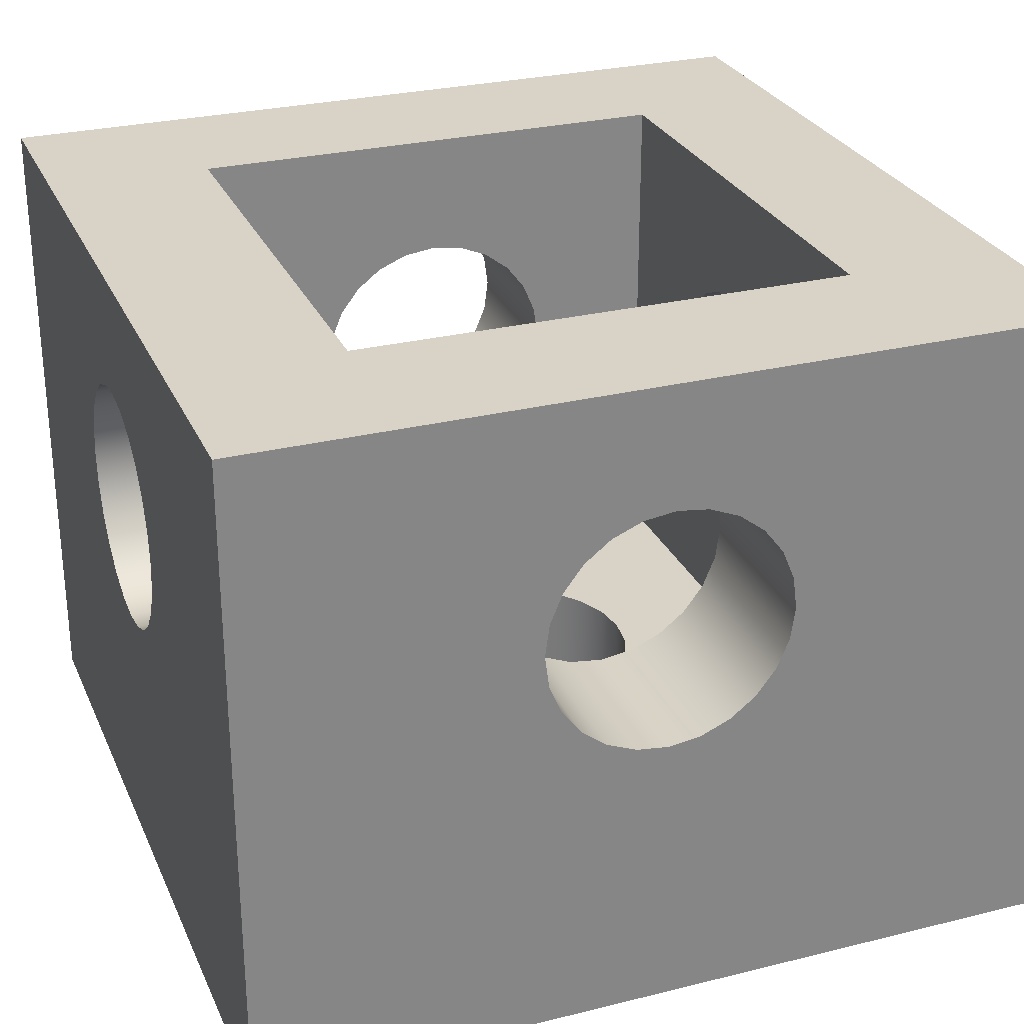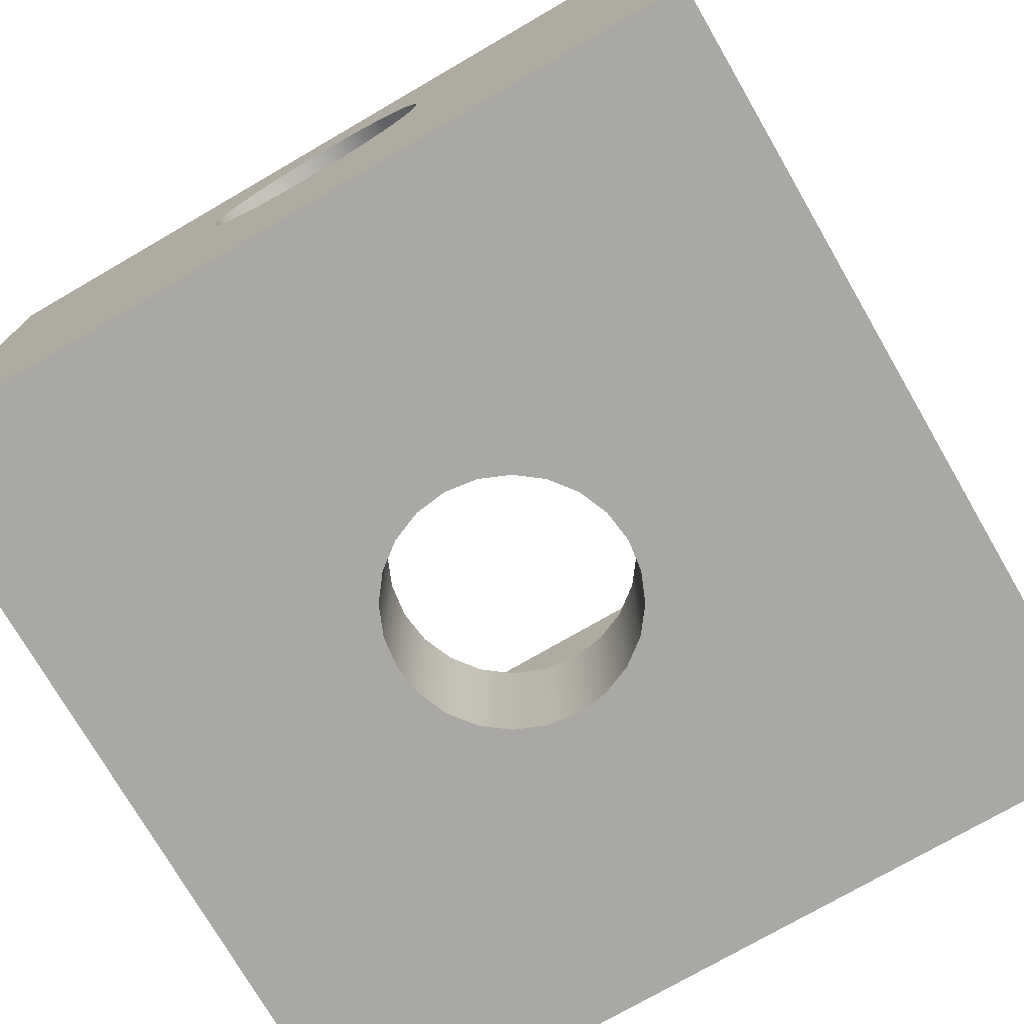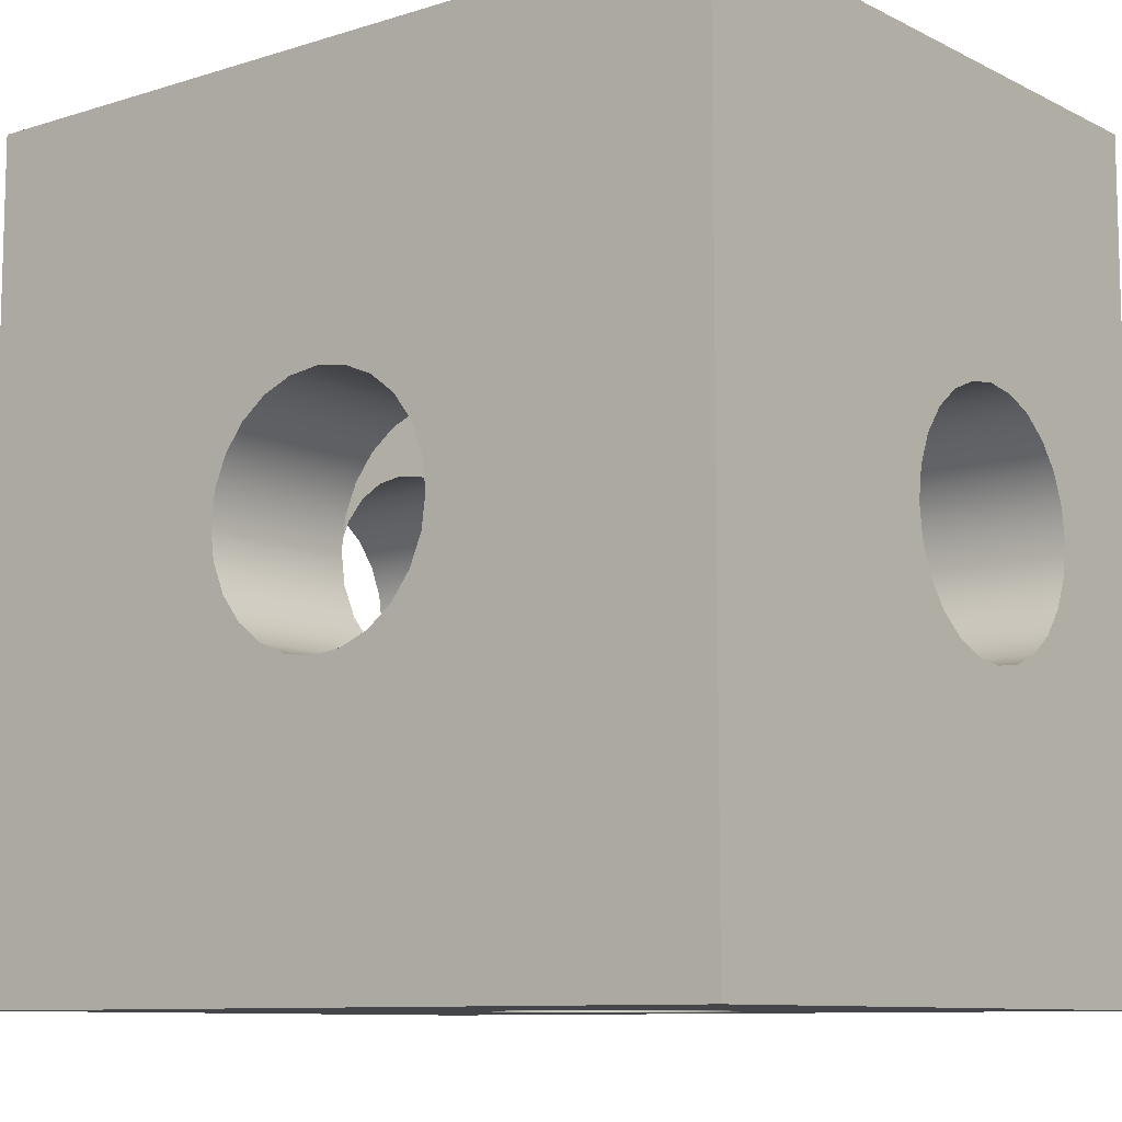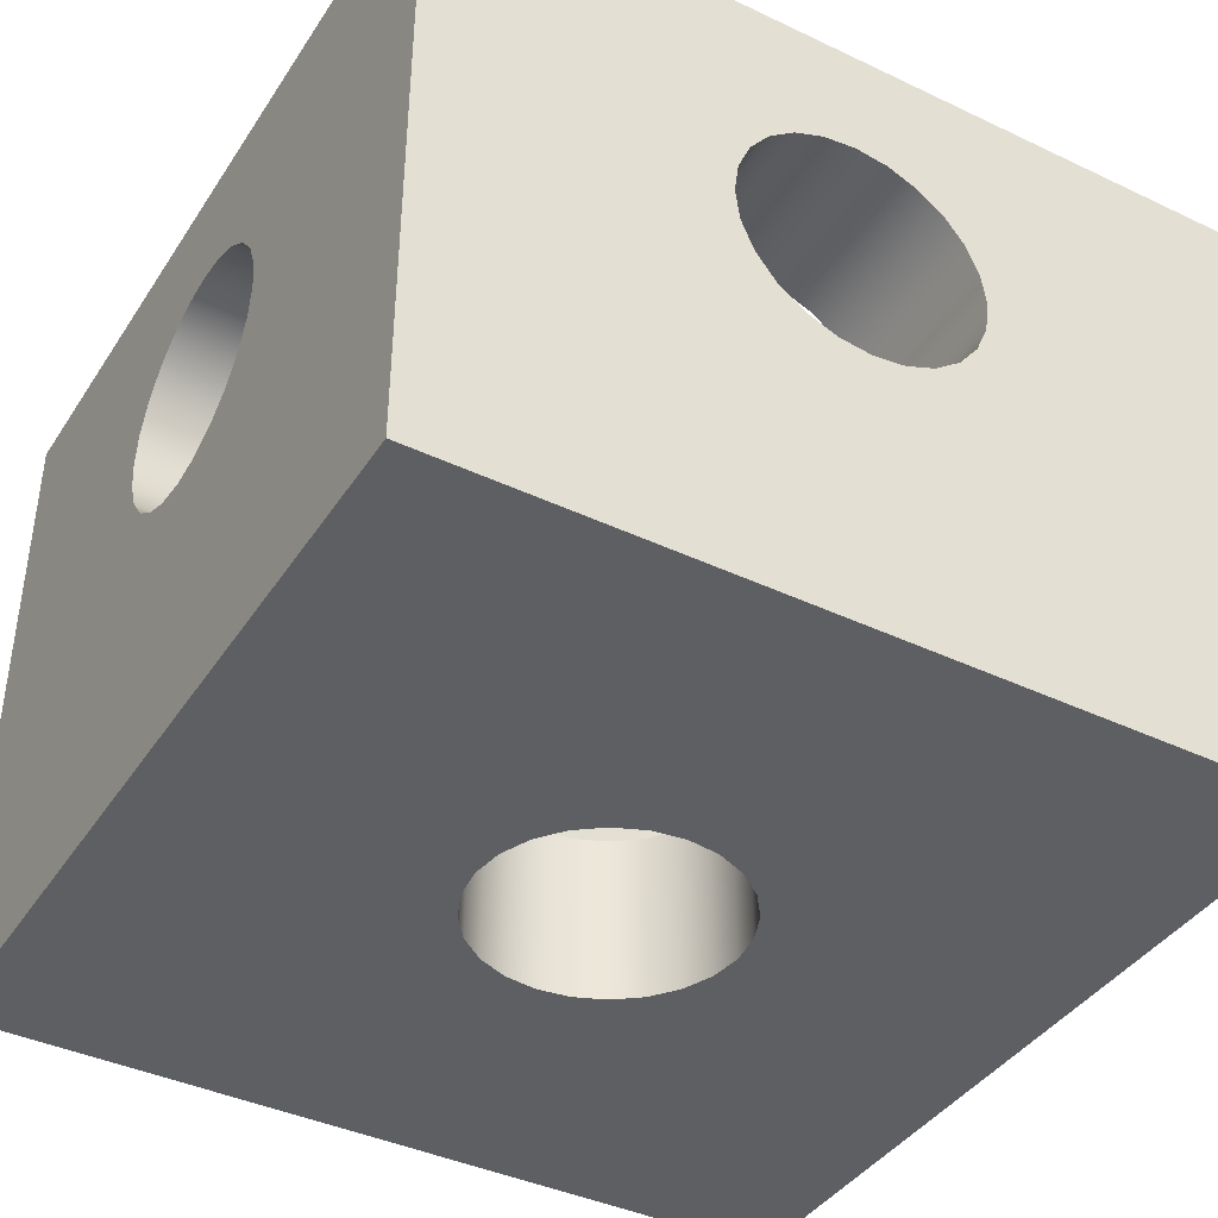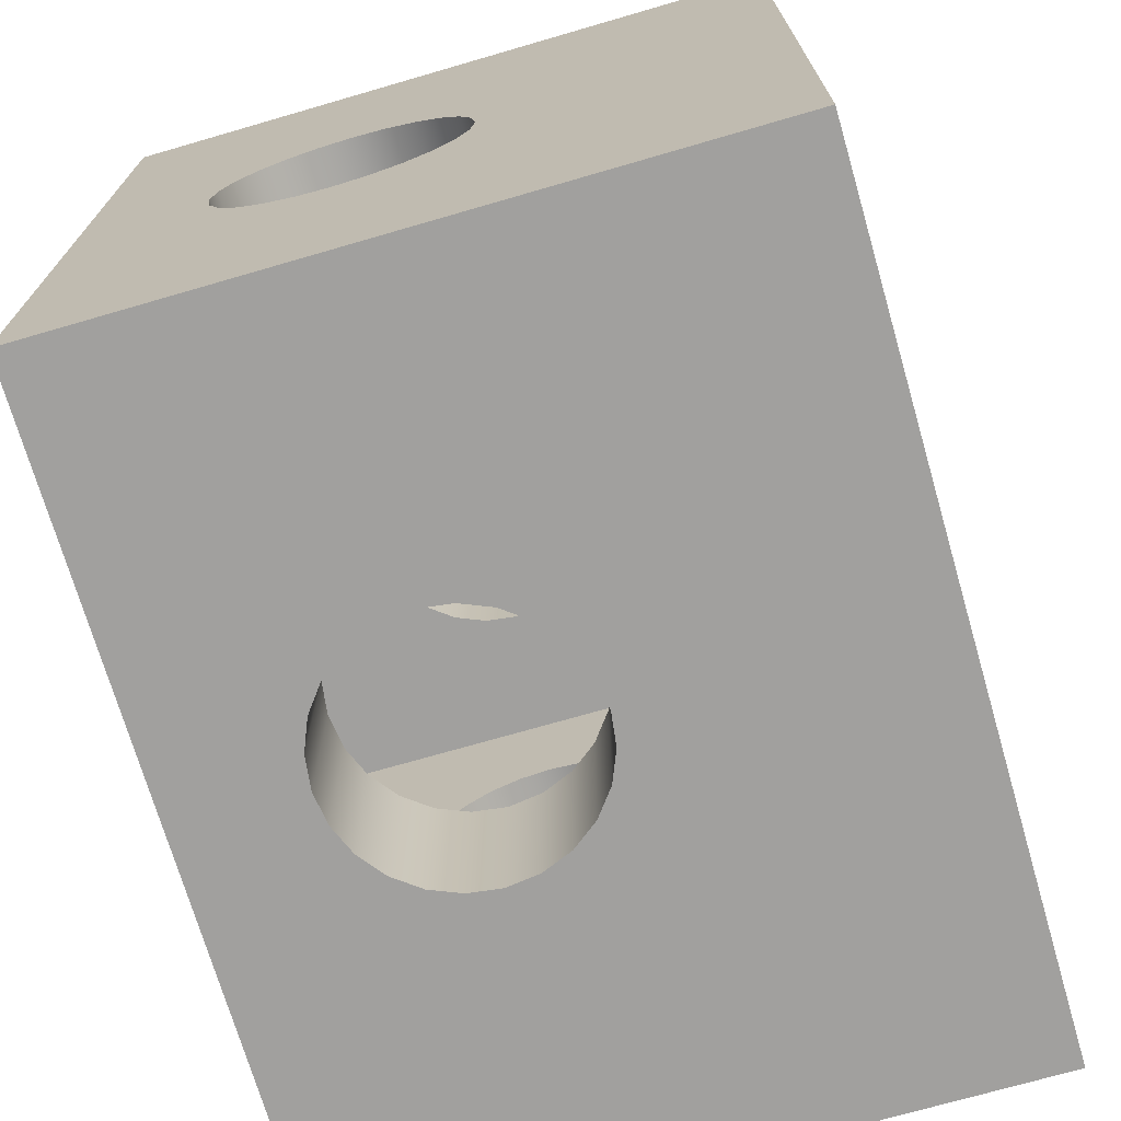
<metadata>
{"format":"obj","ext":"obj","renderer":"f3d","projection":"perspective","resolution":1024,"background":"white","views":[{"elev":28.0,"azim":-110.6,"up":"+Y"},{"elev":-75.0,"azim":-59.9,"up":"+Y"},{"elev":-9.7,"azim":38.7,"up":"+Z"},{"elev":-40.4,"azim":149.8,"up":"+Y"},{"elev":-71.8,"azim":-73.8,"up":"+Z"}]}
</metadata>
<code>
g Mesh1 Model
v 29.83 2 -19.82
v 27.58 3.701 -19.82
v 23.83 2 -19.82
f 1 2 3
v 27.89 3.939 -19.82
f 2 1 4
v 28.13 4.25 -19.82
f 4 1 5
v 29.83 8 -19.82
f 5 1 6
v 29.83 5 -18.32
f 1 7 6
v 29.83 4.612 -18.27
f 1 8 7
v 29.83 4.25 -18.12
f 1 9 8
v 29.83 3.939 -17.88
f 1 10 9
v 29.83 3.701 -17.57
f 1 11 10
v 29.83 3.551 -17.21
f 1 12 11
v 29.83 3.5 -16.82
f 1 13 12
v 29.83 3.551 -16.43
f 1 14 13
v 29.83 3.701 -16.07
f 1 15 14
v 29.83 2 -13.82
f 16 15 1
v 29.83 3.939 -15.76
f 15 16 17
v 29.83 4.25 -15.52
f 17 16 18
v 29.83 4.612 -15.37
f 18 16 19
v 29.83 5 -15.32
f 19 16 20
v 29.83 5.388 -15.37
f 16 21 20
v 29.83 5.75 -15.52
f 16 22 21
v 29.83 8 -13.82
f 23 22 16
v 29.83 6.061 -15.76
f 22 23 24
v 29.83 6.299 -16.07
f 24 23 25
f 25 23 6
v 31.83 8 -11.82
f 23 26 6
v 23.83 8 -13.82
f 27 26 23
v 21.83 8 -11.82
f 27 28 26
v 21.83 8 -21.82
f 28 27 29
v 23.83 8 -19.82
f 30 29 27
v 31.83 8 -21.82
f 29 30 31
f 31 30 6
v 26.83 6.5 -19.82
f 30 32 6
v 26.44 6.449 -19.82
f 30 33 32
v 26.08 6.299 -19.82
f 30 34 33
v 25.77 6.061 -19.82
f 30 35 34
v 25.53 5.75 -19.82
f 30 36 35
v 25.38 5.388 -19.82
f 30 37 36
v 25.33 5 -19.82
f 30 38 37
v 25.38 4.612 -19.82
f 30 39 38
v 25.53 4.25 -19.82
f 30 40 39
f 3 40 30
v 25.77 3.939 -19.82
f 40 3 41
v 26.08 3.701 -19.82
f 41 3 42
v 26.44 3.551 -19.82
f 42 3 43
v 26.83 3.5 -19.82
f 43 3 44
v 27.22 3.551 -19.82
f 3 45 44
f 3 2 45
v 27.58 3.701 -21.82
v 27.22 3.551 -21.82
f 45 2 46 47
v 27.89 3.939 -21.82
f 2 4 48 46
v 28.13 4.25 -21.82
f 4 5 49 48
v 28.28 4.612 -19.82
v 28.28 4.612 -21.82
f 5 50 51 49
f 5 6 50
v 28.33 5 -19.82
f 50 6 52
v 28.28 5.388 -19.82
f 52 6 53
v 28.13 5.75 -19.82
f 53 6 54
v 27.89 6.061 -19.82
f 54 6 55
v 27.58 6.299 -19.82
f 55 6 56
v 27.22 6.449 -19.82
f 56 6 57
f 57 6 32
v 26.83 6.5 -21.82
v 27.22 6.449 -21.82
f 57 32 58 59
v 26.44 6.449 -21.82
f 32 33 60 58
v 26.08 6.299 -21.82
f 33 34 61 60
v 25.77 6.061 -21.82
f 34 35 62 61
v 25.53 5.75 -21.82
f 35 36 63 62
v 25.38 5.388 -21.82
f 36 37 64 63
v 25.33 5 -21.82
f 37 38 65 64
v 25.38 4.612 -21.82
f 38 39 66 65
v 25.53 4.25 -21.82
f 39 40 67 66
v 25.77 3.939 -21.82
f 40 41 68 67
v 26.08 3.701 -21.82
f 41 42 69 68
v 26.44 3.551 -21.82
f 42 43 70 69
v 26.83 3.5 -21.82
f 43 44 71 70
f 44 45 47 71
v 31.83 0 -21.82
f 47 72 71
f 46 72 47
f 48 72 46
f 72 48 31
f 31 48 49
f 31 49 51
v 28.33 5 -21.82
f 31 51 73
f 50 52 73 51
v 28.28 5.388 -21.82
f 52 53 74 73
v 28.13 5.75 -21.82
f 53 54 75 74
v 27.89 6.061 -21.82
f 54 55 76 75
v 27.58 6.299 -21.82
f 55 56 77 76
f 56 57 59 77
f 31 77 59
f 31 76 77
f 31 75 76
f 31 74 75
f 31 73 74
f 31 59 58
f 31 58 29
f 60 29 58
f 61 29 60
f 62 29 61
f 63 29 62
f 64 29 63
f 65 29 64
f 66 29 65
f 67 29 66
f 68 29 67
v 21.83 0 -21.82
f 68 78 29
f 69 78 68
f 78 69 72
f 72 69 70
f 72 70 71
v 26.08 0 -18.12
f 79 78 72
v 25.77 0 -17.88
f 80 78 79
v 25.53 0 -17.57
f 81 78 80
v 21.83 0 -11.82
f 78 81 82
v 25.38 0 -17.21
f 82 81 83
v 25.38 2 -17.21
v 25.53 2 -17.57
f 81 83 84 85
v 25.33 0 -16.82
v 25.33 2 -16.82
f 83 86 87 84
f 82 83 86
v 25.38 0 -16.43
f 88 82 86
v 25.53 0 -16.07
f 89 82 88
v 25.77 0 -15.76
f 90 82 89
v 26.08 0 -15.52
f 91 82 90
v 31.83 0 -11.82
f 82 91 92
v 26.44 0 -15.37
f 92 91 93
v 26.44 2 -15.37
v 26.08 2 -15.52
f 91 93 94 95
v 26.83 0 -15.32
v 26.83 2 -15.32
f 93 96 97 94
f 92 93 96
v 27.22 0 -15.37
f 92 96 98
v 27.22 2 -15.37
f 96 98 99 97
v 27.58 0 -15.52
v 27.58 2 -15.52
f 98 100 101 99
f 92 98 100
v 27.89 0 -15.76
f 92 100 102
v 27.89 2 -15.76
f 100 102 103 101
v 28.13 0 -16.07
v 28.13 2 -16.07
f 102 104 105 103
f 92 102 104
v 28.28 0 -16.43
f 92 104 106
v 28.28 2 -16.43
f 104 106 107 105
v 28.33 0 -16.82
v 28.33 2 -16.82
f 106 108 109 107
f 92 106 108
f 92 108 72
v 28.28 0 -17.21
f 110 72 108
v 28.13 0 -17.57
f 111 72 110
v 27.89 0 -17.88
f 112 72 111
v 27.58 0 -18.12
f 113 72 112
v 27.22 0 -18.27
f 114 72 113
v 26.83 0 -18.32
f 115 72 114
v 26.44 0 -18.27
f 116 72 115
f 79 72 116
v 26.08 2 -18.12
v 26.44 2 -18.27
f 116 79 117 118
v 25.77 2 -17.88
f 79 80 119 117
f 80 81 85 119
f 85 3 119
v 23.83 2 -13.82
f 3 85 120
f 120 85 84
f 120 84 87
v 25.38 2 -16.43
f 121 120 87
v 25.53 2 -16.07
f 122 120 121
v 25.77 2 -15.76
f 123 120 122
f 95 120 123
f 120 95 16
f 16 95 94
f 16 94 97
f 16 97 99
f 16 99 101
f 16 101 103
f 16 103 105
f 16 105 107
f 16 107 109
f 16 109 1
v 28.28 2 -17.21
f 124 1 109
v 28.13 2 -17.57
f 125 1 124
v 27.89 2 -17.88
f 126 1 125
v 27.58 2 -18.12
f 127 1 126
v 27.22 2 -18.27
f 128 1 127
v 26.83 2 -18.32
f 129 1 128
f 118 1 129
f 117 1 118
f 117 3 1
f 119 3 117
f 115 116 118 129
f 114 115 129 128
f 113 114 128 127
f 112 113 127 126
f 111 112 126 125
f 110 111 125 124
f 108 110 124 109
v 26.08 3.701 -13.82
f 120 130 16
v 25.77 3.939 -13.82
f 130 120 131
v 25.53 4.25 -13.82
f 131 120 132
f 132 120 27
v 23.83 4.25 -15.52
f 120 133 27
v 23.83 3.939 -15.76
f 133 120 134
v 23.83 3.701 -16.07
f 134 120 135
f 135 120 3
v 23.83 3.551 -16.43
f 135 3 136
v 23.83 3.5 -16.82
f 136 3 137
v 23.83 3.551 -17.21
f 137 3 138
v 23.83 3.701 -17.57
f 138 3 139
v 23.83 3.939 -17.88
f 139 3 140
v 23.83 4.25 -18.12
f 140 3 141
v 23.83 4.612 -18.27
f 141 3 142
v 23.83 5 -18.32
f 142 3 143
f 30 143 3
v 23.83 5.388 -18.27
f 30 144 143
v 23.83 5.75 -18.12
f 30 145 144
v 23.83 6.061 -17.88
f 30 146 145
v 23.83 6.299 -17.57
f 30 147 146
v 23.83 6.449 -17.21
f 30 148 147
v 23.83 6.5 -16.82
f 30 149 148
v 23.83 6.449 -16.43
f 30 150 149
v 23.83 6.299 -16.07
f 30 151 150
f 27 151 30
v 23.83 6.061 -15.76
f 151 27 152
v 23.83 5.75 -15.52
f 152 27 153
v 23.83 5.388 -15.37
f 153 27 154
v 23.83 5 -15.32
f 154 27 155
v 23.83 4.612 -15.37
f 27 156 155
f 27 133 156
v 21.83 4.25 -15.52
v 21.83 4.612 -15.37
f 156 133 157 158
v 21.83 3.939 -15.76
f 133 134 159 157
v 21.83 3.701 -16.07
f 134 135 160 159
v 21.83 3.551 -16.43
f 135 136 161 160
v 21.83 3.5 -16.82
f 136 137 162 161
v 21.83 3.551 -17.21
f 137 138 163 162
v 21.83 3.701 -17.57
f 138 139 164 163
v 21.83 3.939 -17.88
f 139 140 165 164
v 21.83 4.25 -18.12
f 140 141 166 165
v 21.83 4.612 -18.27
f 141 142 167 166
v 21.83 5 -18.32
f 142 143 168 167
v 21.83 5.388 -18.27
f 143 144 169 168
v 21.83 5.75 -18.12
f 144 145 170 169
v 21.83 6.061 -17.88
f 145 146 171 170
v 21.83 6.299 -17.57
f 146 147 172 171
v 21.83 6.449 -17.21
f 147 148 173 172
v 21.83 6.5 -16.82
f 148 149 174 173
v 21.83 6.449 -16.43
f 149 150 175 174
v 21.83 6.299 -16.07
f 150 151 176 175
v 21.83 6.061 -15.76
f 151 152 177 176
v 21.83 5.75 -15.52
f 152 153 178 177
v 21.83 5.388 -15.37
f 153 154 179 178
v 21.83 5 -15.32
f 154 155 180 179
f 155 156 158 180
f 158 82 180
f 157 82 158
f 159 82 157
f 160 82 159
f 82 160 78
f 78 160 161
f 78 161 162
f 78 162 163
f 78 163 164
f 78 164 165
f 78 165 166
f 78 166 167
f 78 167 168
f 78 168 29
f 169 29 168
f 170 29 169
f 171 29 170
f 172 29 171
f 173 29 172
f 174 29 173
f 175 29 174
f 175 28 29
f 176 28 175
f 177 28 176
f 178 28 177
f 28 178 82
f 82 178 179
f 82 179 180
v 25.77 3.939 -11.82
f 82 181 28
v 26.08 3.701 -11.82
f 181 82 182
v 26.44 3.551 -11.82
f 182 82 183
v 26.83 3.5 -11.82
f 183 82 184
v 27.22 3.551 -11.82
f 82 185 184
v 27.58 3.701 -11.82
f 82 186 185
f 92 186 82
v 27.89 3.939 -11.82
f 186 92 187
f 187 92 26
v 31.83 3.939 -15.76
f 92 188 26
v 31.83 3.701 -16.07
f 188 92 189
f 189 92 72
v 31.83 3.551 -16.43
f 189 72 190
v 31.83 3.5 -16.82
f 190 72 191
v 31.83 3.551 -17.21
f 191 72 192
v 31.83 3.701 -17.57
f 192 72 193
v 31.83 3.939 -17.88
f 193 72 194
v 31.83 4.25 -18.12
f 194 72 195
v 31.83 4.612 -18.27
f 195 72 196
v 31.83 5 -18.32
f 196 72 197
f 31 197 72
v 31.83 5.388 -18.27
f 31 198 197
v 31.83 5.75 -18.12
f 31 199 198
v 31.83 6.061 -17.88
f 31 200 199
v 31.83 6.299 -17.57
f 31 201 200
v 31.83 6.449 -17.21
f 31 202 201
v 31.83 6.5 -16.82
f 31 203 202
v 31.83 6.449 -16.43
f 31 204 203
f 26 204 31
v 31.83 6.299 -16.07
f 204 26 205
v 31.83 6.061 -15.76
f 205 26 206
v 31.83 5.75 -15.52
f 206 26 207
v 31.83 5.388 -15.37
f 207 26 208
v 31.83 5 -15.32
f 208 26 209
v 31.83 4.612 -15.37
f 26 210 209
v 31.83 4.25 -15.52
f 26 211 210
f 26 188 211
f 17 18 211 188
f 18 19 210 211
f 19 20 209 210
f 20 21 208 209
f 21 22 207 208
f 22 24 206 207
f 24 25 205 206
v 29.83 6.449 -16.43
f 25 212 204 205
f 25 6 212
v 29.83 6.5 -16.82
f 212 6 213
v 29.83 6.449 -17.21
f 213 6 214
v 29.83 6.299 -17.57
f 214 6 215
v 29.83 6.061 -17.88
f 215 6 216
v 29.83 5.75 -18.12
f 216 6 217
v 29.83 5.388 -18.27
f 217 6 218
f 218 6 7
f 218 7 197 198
f 7 8 196 197
f 8 9 195 196
f 9 10 194 195
f 10 11 193 194
f 11 12 192 193
f 12 13 191 192
f 13 14 190 191
f 14 15 189 190
f 15 17 188 189
f 217 218 198 199
f 216 217 199 200
f 215 216 200 201
f 214 215 201 202
f 213 214 202 203
f 212 213 203 204
f 31 6 26
v 28.13 4.25 -11.82
f 187 26 219
v 28.28 4.612 -11.82
f 219 26 220
v 28.33 5 -11.82
f 220 26 221
v 28.28 5.388 -11.82
f 221 26 222
v 28.13 5.75 -11.82
f 222 26 223
v 27.89 6.061 -11.82
f 223 26 224
v 27.58 6.299 -11.82
f 224 26 225
v 27.22 6.449 -11.82
f 225 26 226
v 26.83 6.5 -11.82
f 226 26 227
f 28 227 26
v 26.44 6.449 -11.82
f 28 228 227
v 26.08 6.299 -11.82
f 28 229 228
v 25.77 6.061 -11.82
f 28 230 229
v 25.53 5.75 -11.82
f 28 231 230
v 25.38 5.388 -11.82
f 28 232 231
v 25.33 5 -11.82
f 28 233 232
v 25.38 4.612 -11.82
f 28 234 233
v 25.53 4.25 -11.82
f 28 235 234
f 28 181 235
f 131 132 235 181
v 25.38 4.612 -13.82
f 132 236 234 235
f 132 27 236
v 25.33 5 -13.82
f 236 27 237
v 25.38 5.388 -13.82
f 237 27 238
v 25.53 5.75 -13.82
f 238 27 239
v 25.77 6.061 -13.82
f 239 27 240
v 26.08 6.299 -13.82
f 240 27 241
v 26.44 6.449 -13.82
f 241 27 242
v 26.83 6.5 -13.82
f 242 27 243
f 23 243 27
v 27.22 6.449 -13.82
f 23 244 243
v 27.58 6.299 -13.82
f 23 245 244
v 27.89 6.061 -13.82
f 23 246 245
v 28.13 5.75 -13.82
f 23 247 246
v 28.28 5.388 -13.82
f 23 248 247
v 28.33 5 -13.82
f 23 249 248
v 28.28 4.612 -13.82
f 23 250 249
v 28.13 4.25 -13.82
f 23 251 250
f 16 251 23
v 27.89 3.939 -13.82
f 251 16 252
v 27.58 3.701 -13.82
f 252 16 253
v 27.22 3.551 -13.82
f 253 16 254
v 26.83 3.5 -13.82
f 254 16 255
v 26.44 3.551 -13.82
f 16 256 255
f 16 130 256
f 256 130 182 183
f 130 131 181 182
f 255 256 183 184
f 254 255 184 185
f 253 254 185 186
f 252 253 186 187
f 251 252 187 219
f 250 251 219 220
f 249 250 220 221
f 248 249 221 222
f 247 248 222 223
f 246 247 223 224
f 245 246 224 225
f 244 245 225 226
f 243 244 226 227
f 242 243 227 228
f 241 242 228 229
f 240 241 229 230
f 239 240 230 231
f 238 239 231 232
f 237 238 232 233
f 236 237 233 234
f 90 91 95 123
f 89 90 123 122
f 88 89 122 121
f 86 88 121 87

</code>
